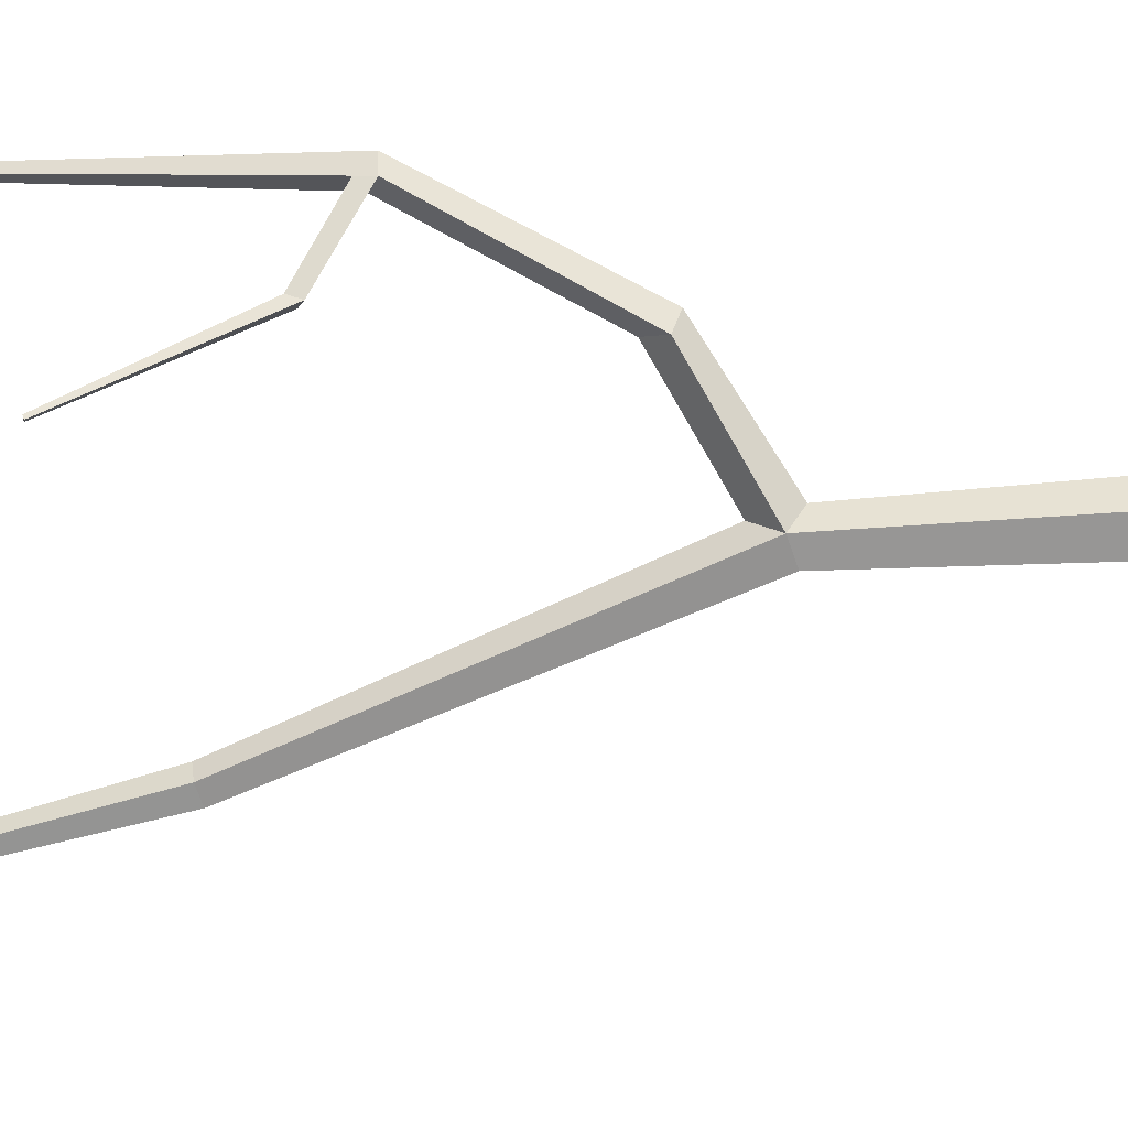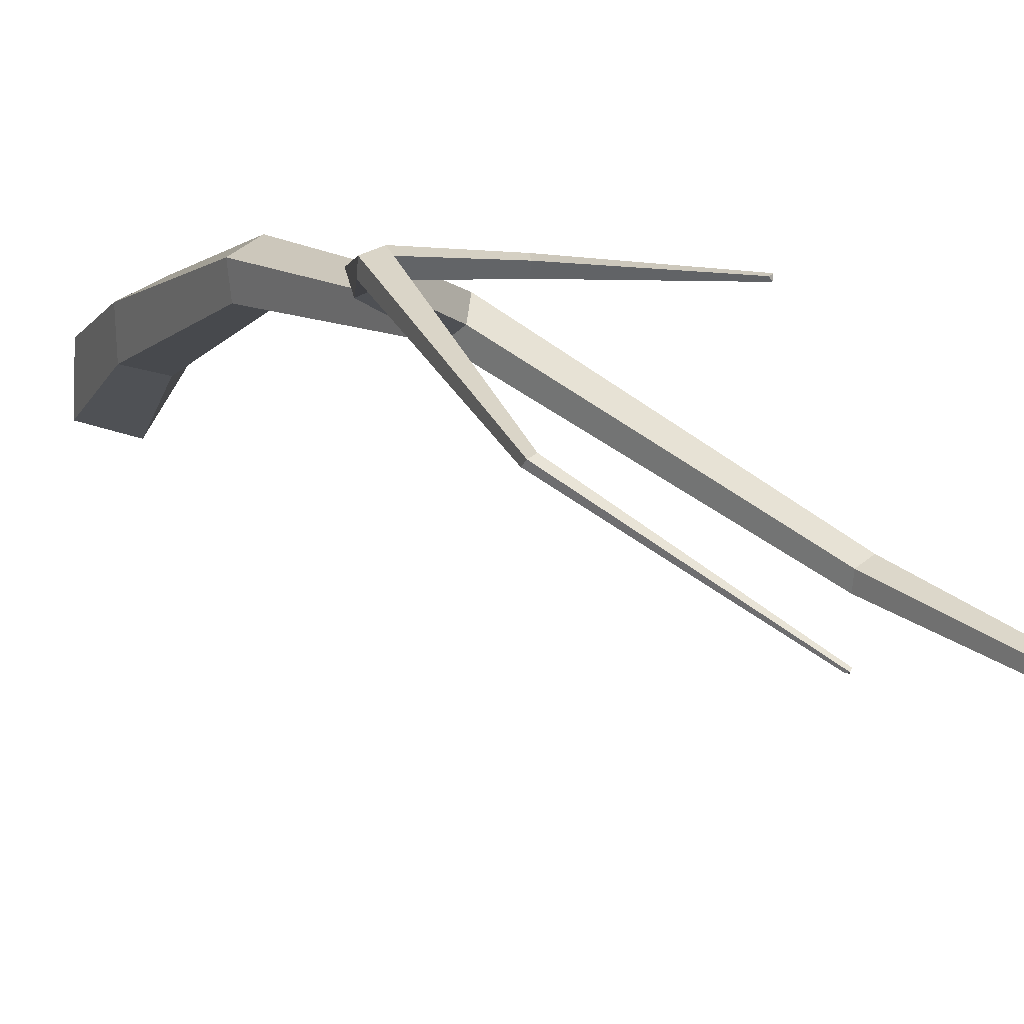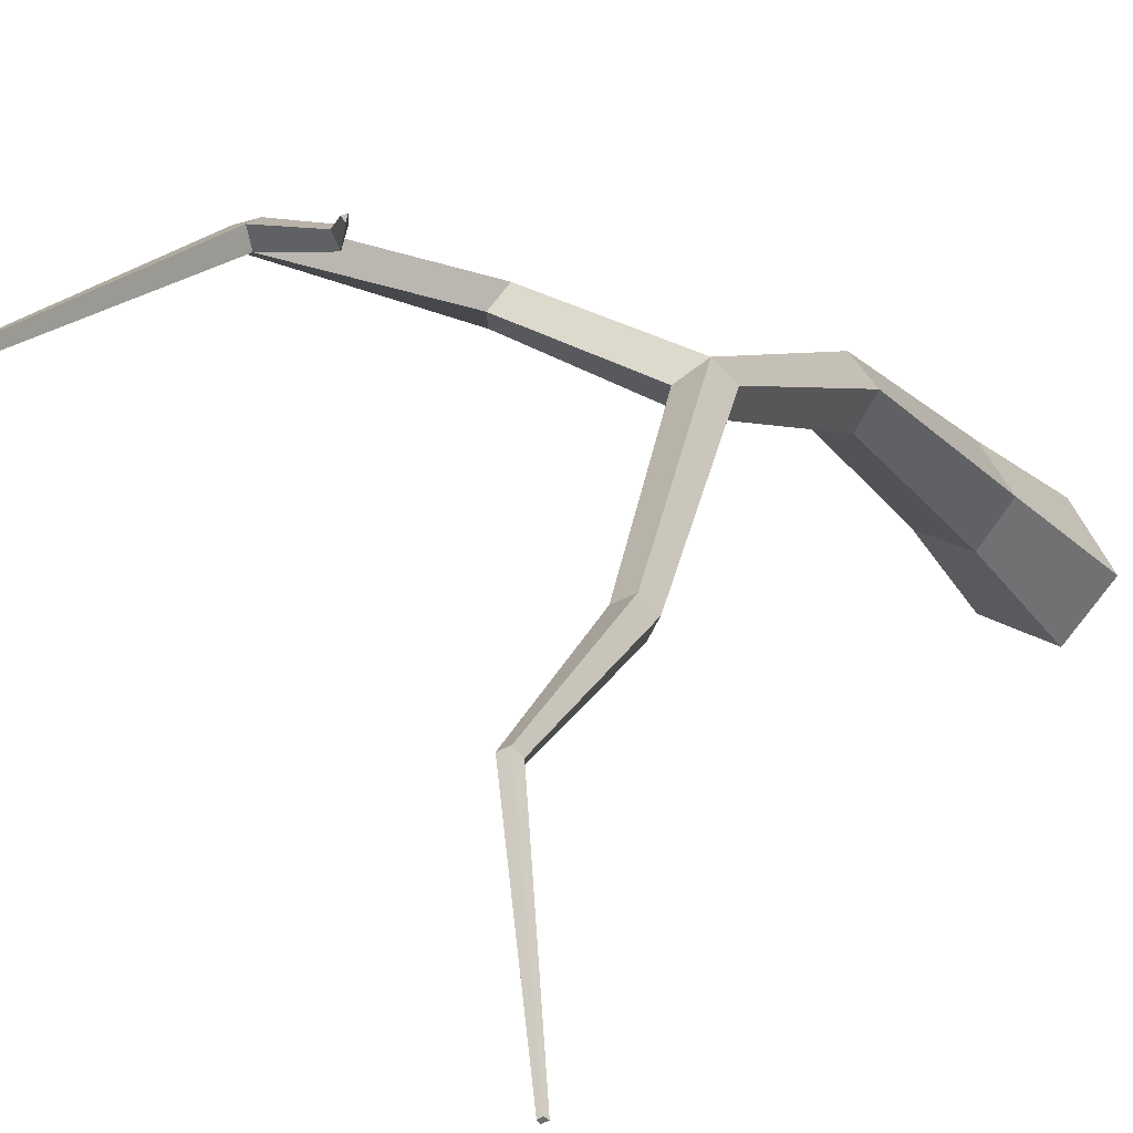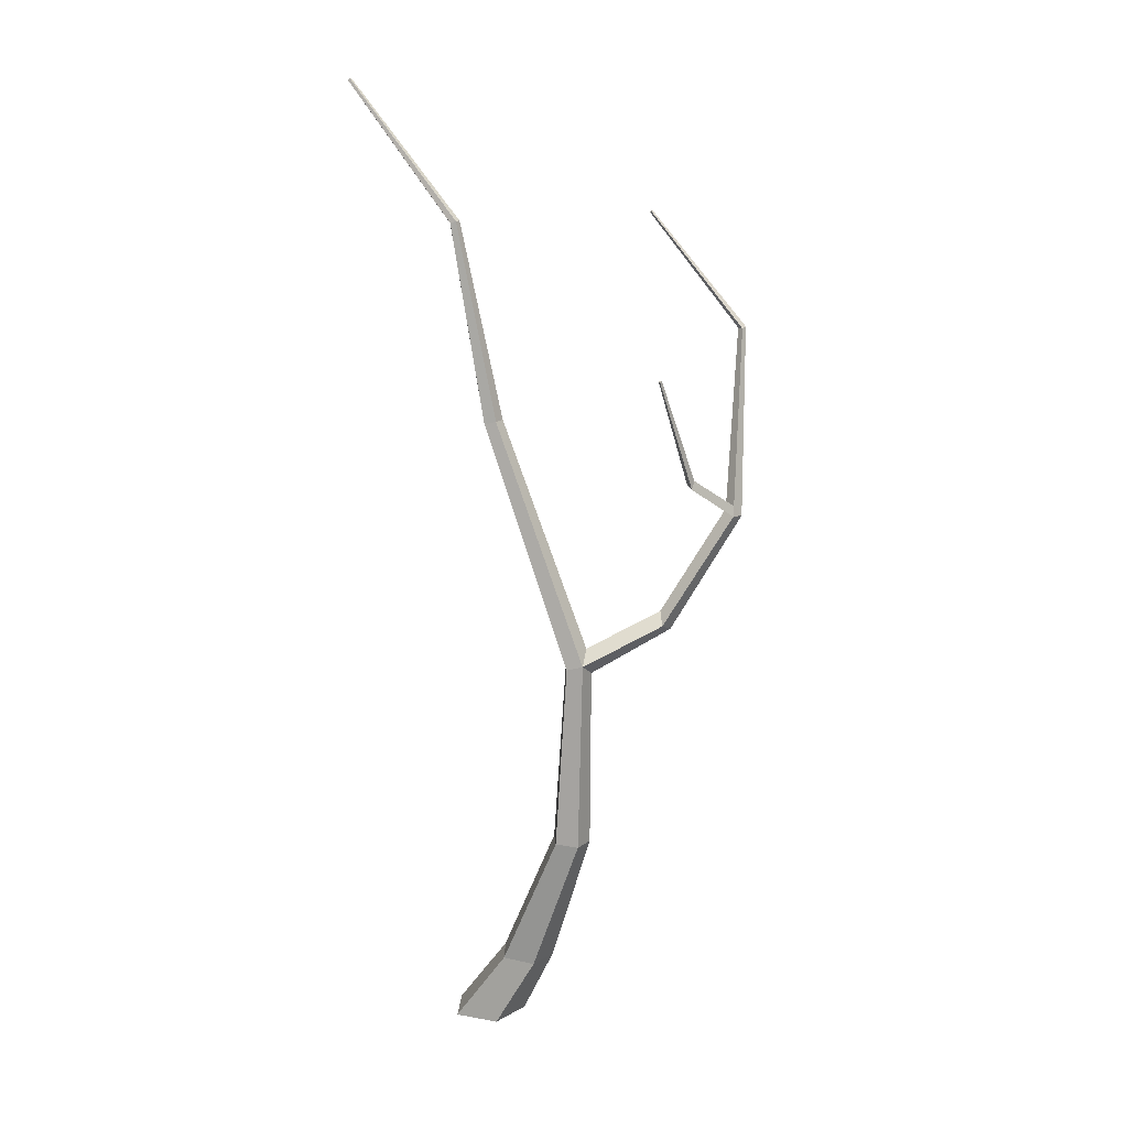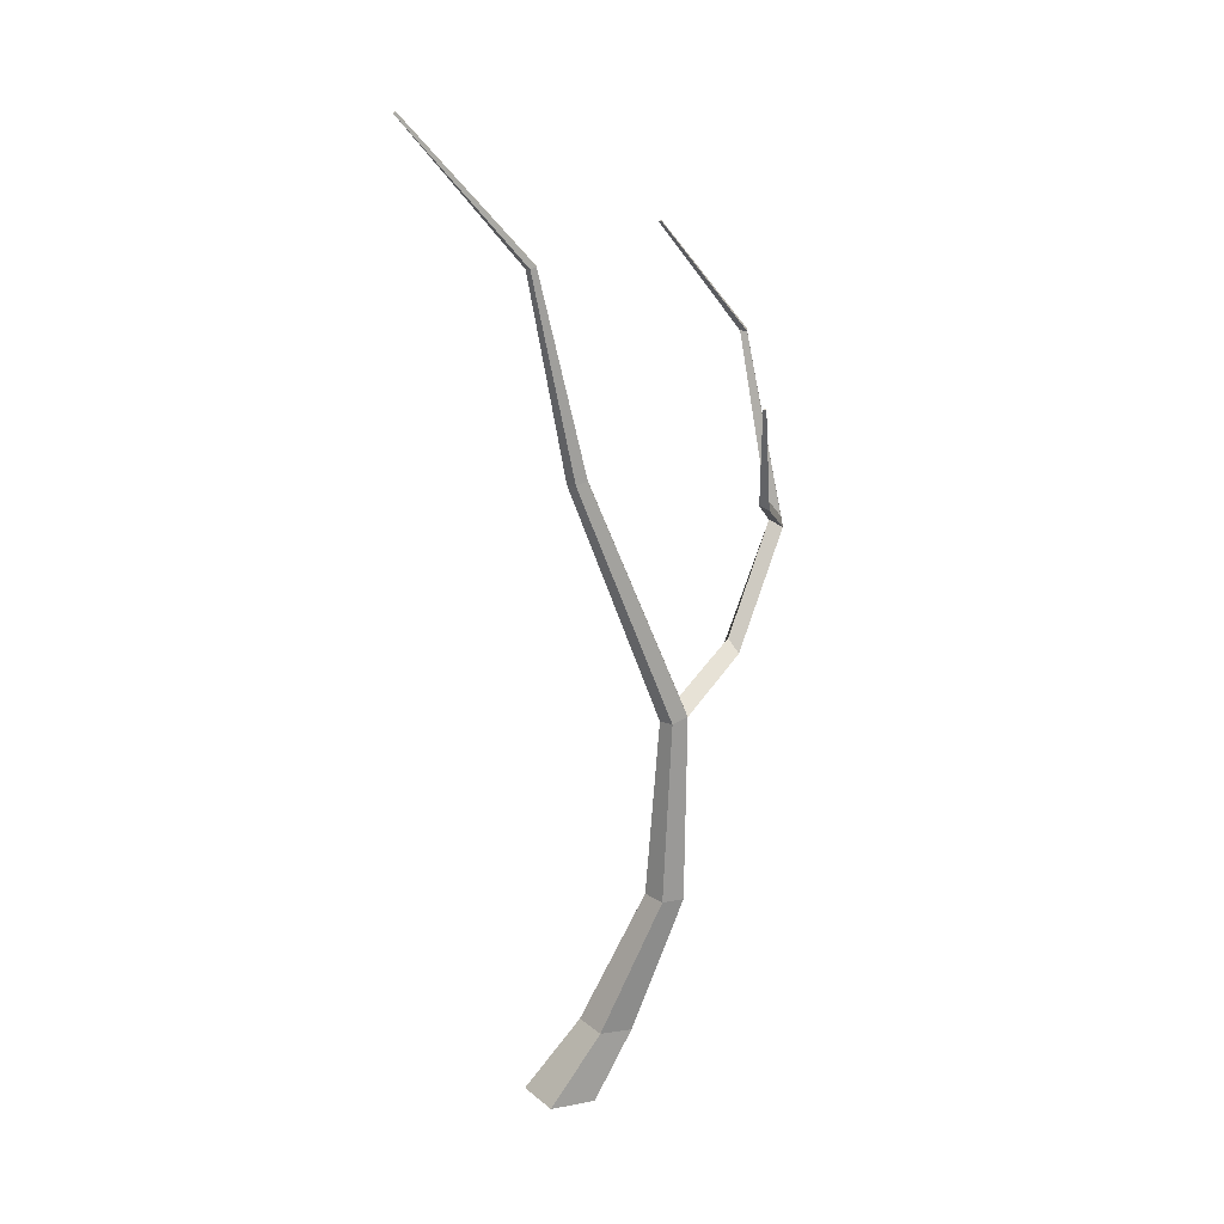
<metadata>
{"format":"obj","ext":"obj","renderer":"f3d","projection":"perspective","resolution":1024,"background":"white","views":[{"elev":64.5,"azim":-95.6,"up":"+Z"},{"elev":13.3,"azim":145.3,"up":"+Z"},{"elev":3.4,"azim":-161.0,"up":"+Z"},{"elev":14.2,"azim":-34.5,"up":"+Y"},{"elev":21.7,"azim":-74.3,"up":"+Y"}]}
</metadata>
<code>
g Apple_Tree_NoLeaves_m_04
v 0.2274 0 -0.148
v -0.08964 0 -0.2635
v -0.2974 0 0.002008
v -0.1092 0 0.2812
v 0.2149 0 0.1889
v 0.3255 0.5374 0.1834
v 0.09156 0.5508 0.1108
v -0.05043 0.543 0.3091
v 0.09554 0.5247 0.504
v 0.3277 0.5213 0.4265
v 0.4401 1.555 0.7662
v 0.2801 1.559 0.8371
v 0.1653 1.573 0.7097
v 0.2536 1.577 0.5594
v 0.424 1.566 0.594
v -0.5895 7.197 -0.8141
v -0.6067 7.195 -0.8061
v -0.6171 7.184 -0.8165
v -0.5956 7.186 -0.8266
v -0.1352 6.187 -0.1258
v -0.1799 6.179 -0.1343
v -0.2037 6.185 -0.09523
v -0.1741 6.197 -0.06273
v -0.1317 6.198 -0.0815
v 0.0526 4.76 0.1891
v -0.0311 4.758 0.2262
v -0.08968 4.735 0.162
v -0.04253 4.722 0.08489
v 0.04569 4.738 0.1015
v 0.4242 2.95 0.6675
v 0.3012 2.929 0.6444
v 0.2355 2.946 0.7518
v 0.3172 2.979 0.8413
v 0.4341 2.9 0.7883
v 0.4116 3.085 0.7547
v 0.958 3.231 0.9279
v 0.8749 3.258 1.074
v 0.982 3.211 1.031
v 0.9239 3.347 0.982
v 1.455 4.02 1.162
v 1.372 4.061 1.267
v 1.471 4.054 1.243
v 1.384 4.103 1.162
v 1.771 5.366 0.8558
v 1.727 5.385 0.8951
v 1.77 5.395 0.8828
v 1.728 5.385 0.8446
v 1.277 6.23 0.3666
v 1.255 6.236 0.3799
v 1.27 6.245 0.3716
v 1.258 6.227 0.3609
v 1.392 4.136 1.246
v 1.001 4.304 1.24
v 1.015 4.328 1.163
v 1.034 4.363 1.228
v 0.6799 5.123 1.265
v 0.6859 5.126 1.24
v 0.7006 5.127 1.259
f 4 9 8 3
f 2 7 6 1
f 5 10 9 4
f 3 8 7 2
f 1 6 10 5
f 11 12 9 10
f 13 14 7 8
f 15 11 10 6
f 9 12 13 8
f 7 14 15 6
f 17 16 19 18
f 20 21 19
f 25 29 20 24
f 29 28 21 20
f 22 23 17 18
f 24 20 19 16
f 26 25 24 23
f 27 26 23 22
f 23 24 16 17
f 21 22 18 19
f 28 27 22 21
f 31 32 27 28
f 30 35 39 36
f 33 34 38 37
f 15 14 31 30
f 32 33 26 27
f 30 31 28 29
f 12 11 34 33
f 11 15 30 34
f 13 12 33 32
f 14 13 32 31
f 37 38 42 41
f 35 30 29 25
f 35 25 26 33
f 39 37 41 43
f 34 30 36 38
f 35 33 37 39
f 40 43 47 44
f 41 42 52
f 36 39 43 40
f 38 36 40 42
f 46 44 48 50
f 44 47 51 48
f 42 40 44 46
f 43 52 45 47
f 50 48 51
f 49 50 51
f 47 45 49 51
f 45 46 50 49
f 55 54 57 58
f 52 43 54 55
f 52 42 46 45
f 41 52 55 53
f 43 41 53 54
f 58 57 56
f 53 55 58 56
f 54 53 56 57

</code>
